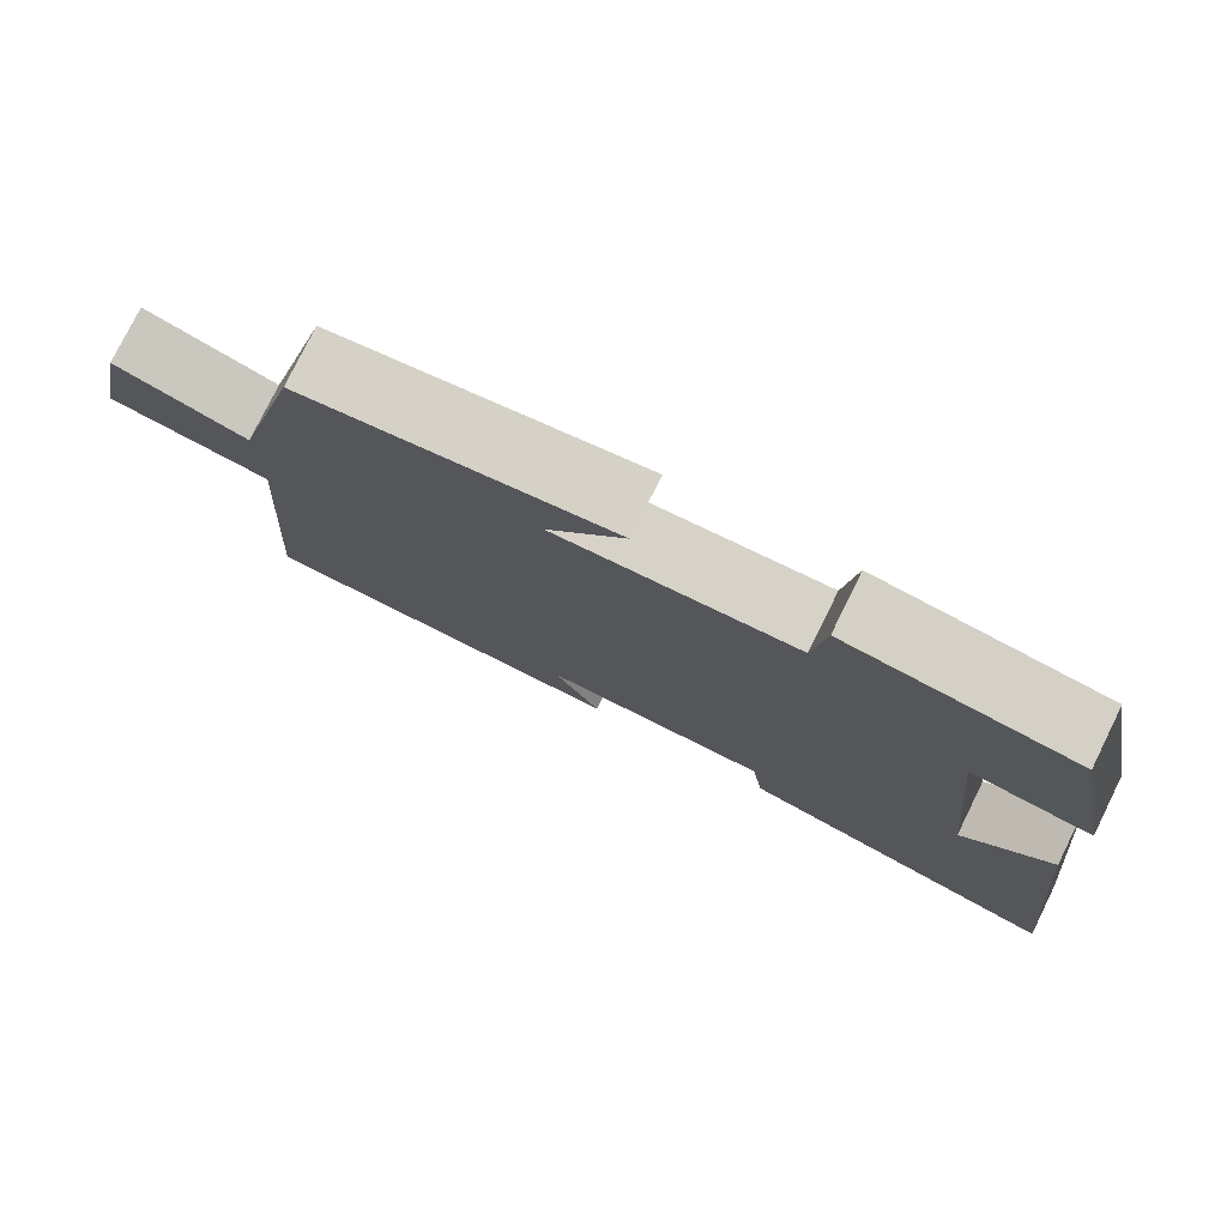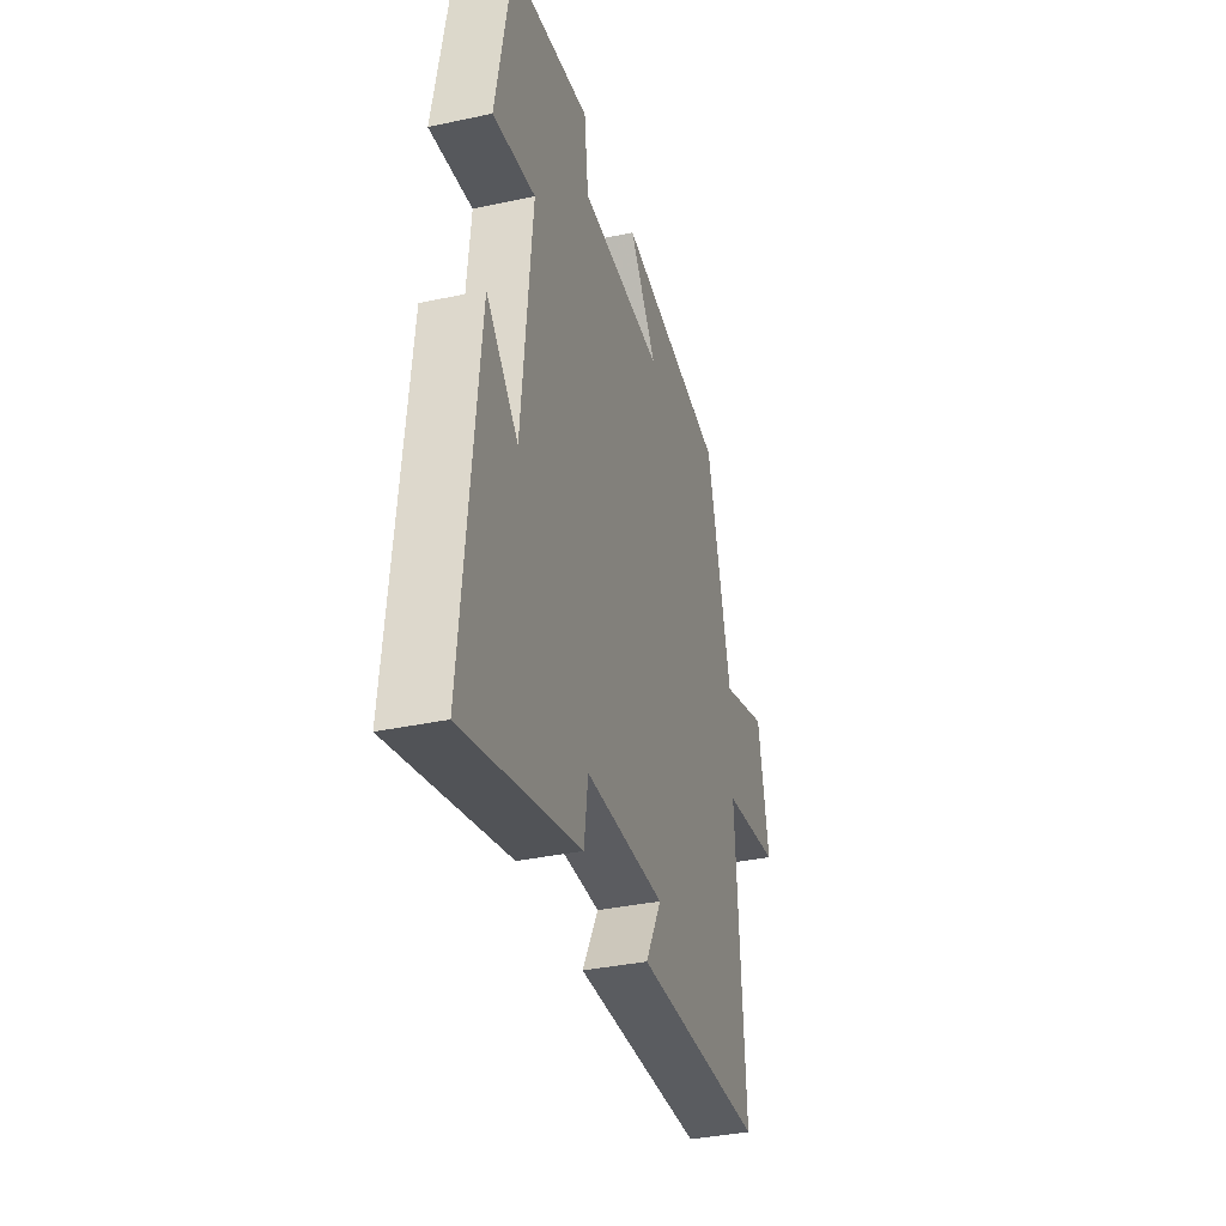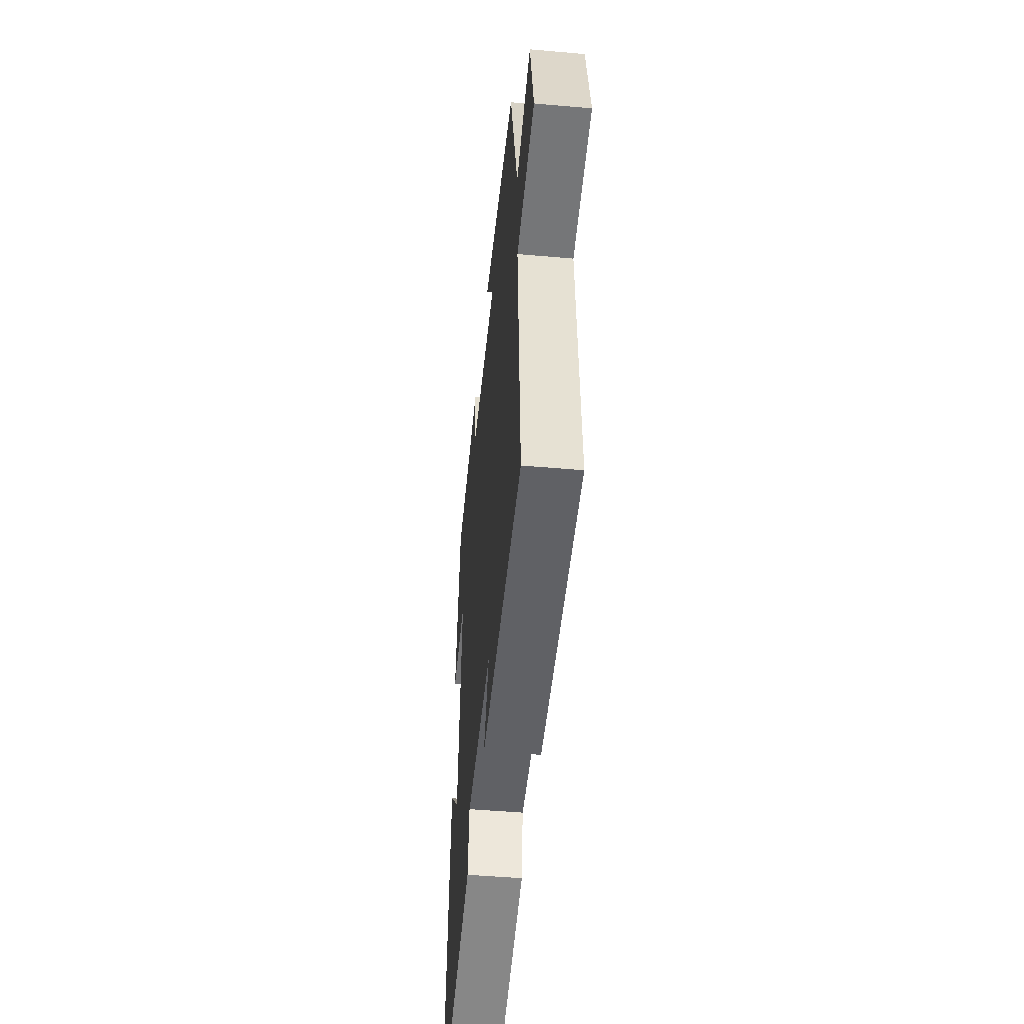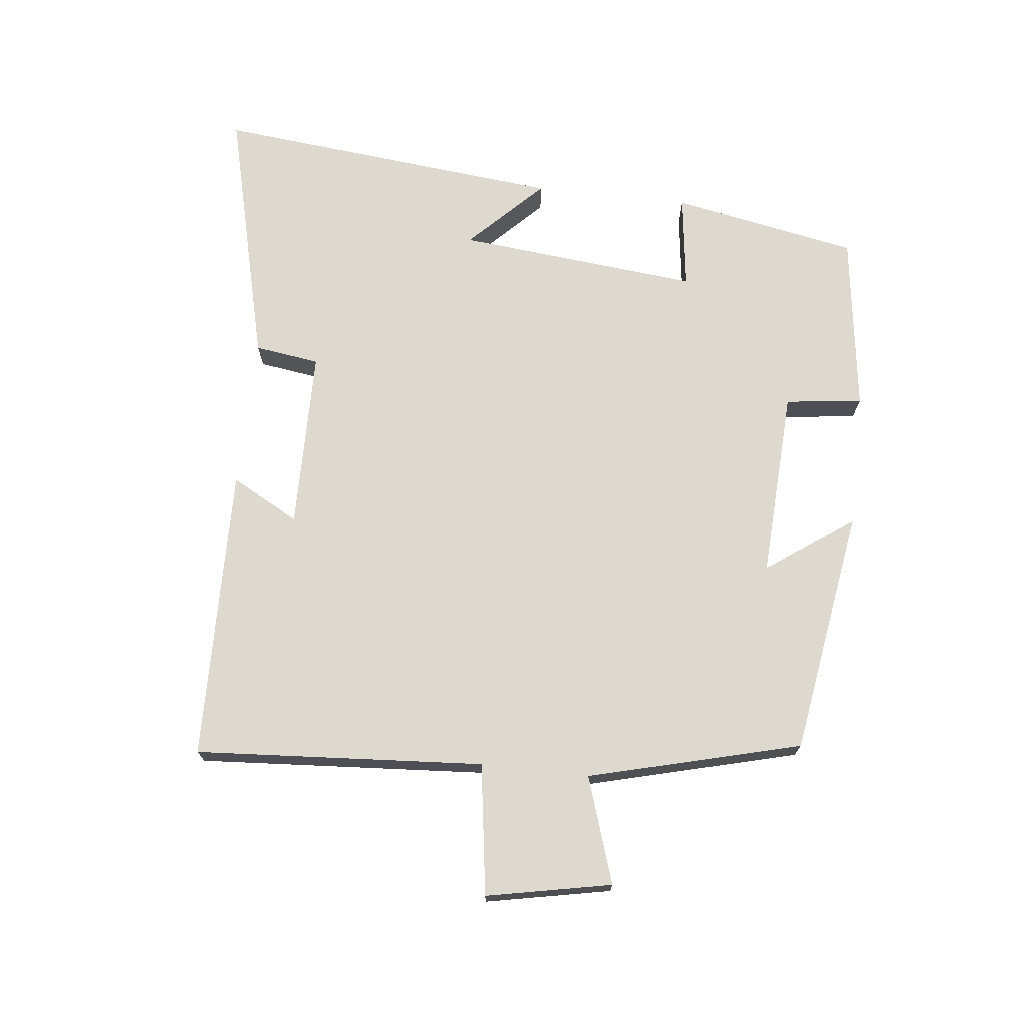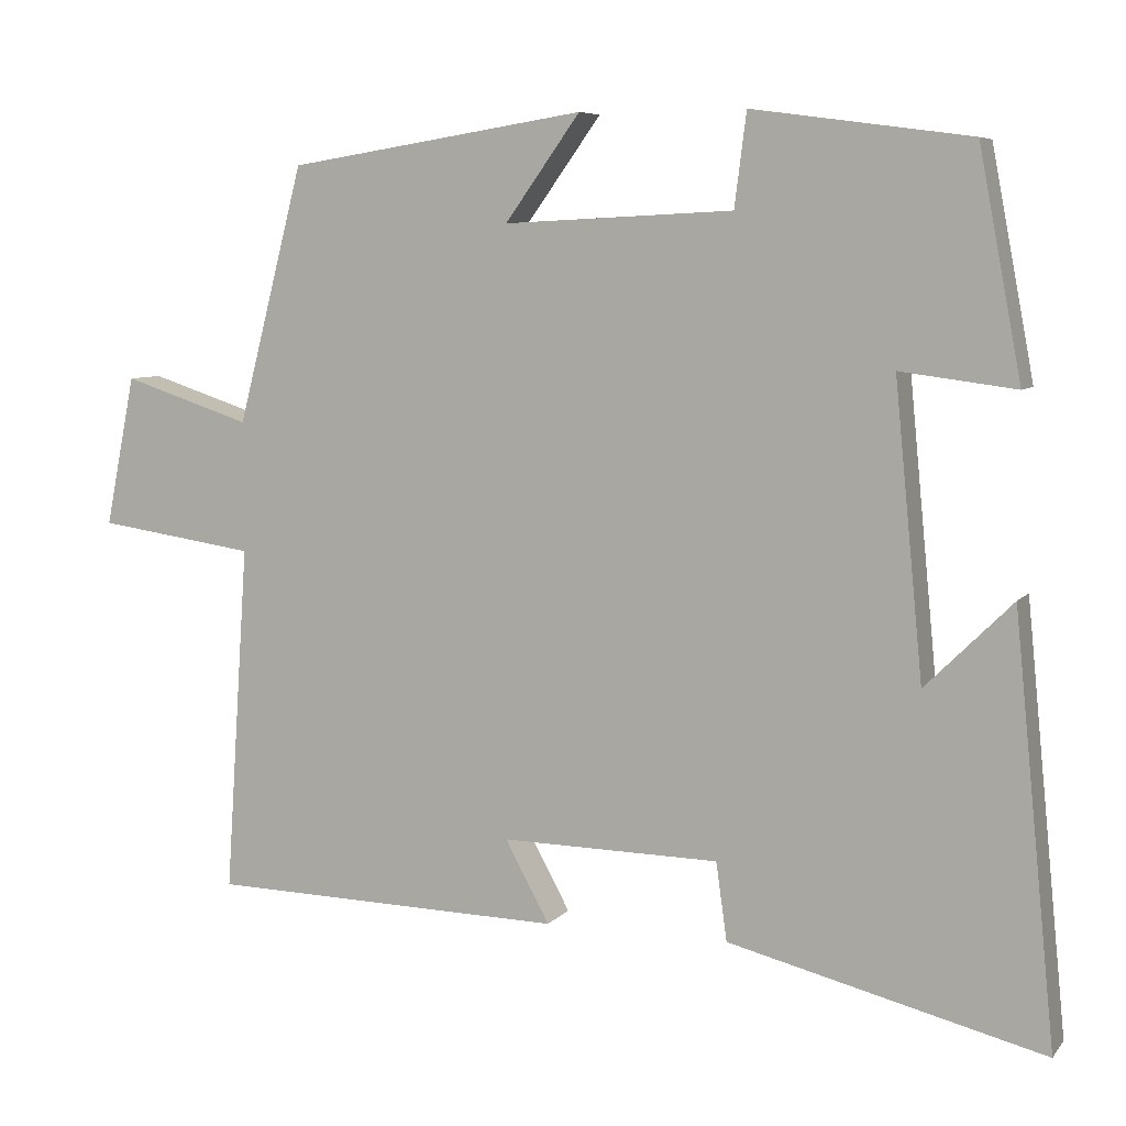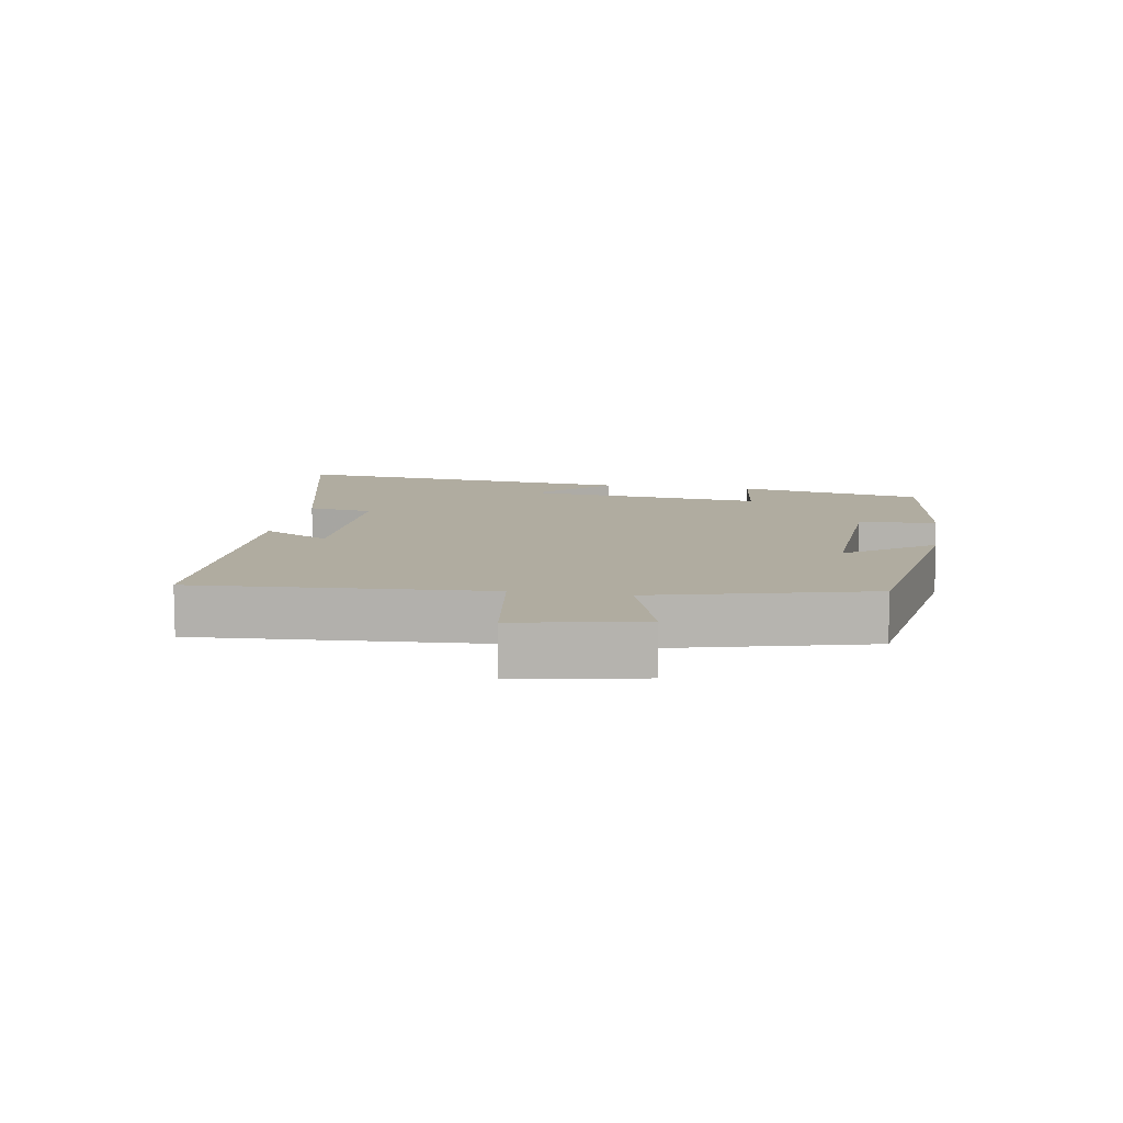
<metadata>
{"format":"obj","ext":"obj","renderer":"f3d","projection":"perspective","resolution":1024,"background":"white","views":[{"elev":77.8,"azim":26.3,"up":"+Z"},{"elev":-35.6,"azim":105.9,"up":"+Z"},{"elev":-48.5,"azim":-95.6,"up":"+Z"},{"elev":71.6,"azim":-83.6,"up":"+Y"},{"elev":6.9,"azim":21.4,"up":"+Z"},{"elev":10.0,"azim":-80.3,"up":"+Y"}]}
</metadata>
<code>
v 0.553 0.07 -0.599
v 0.154 0.07 -0.5
v 0.14 0.07 -0.401
v -0.136 0.07 -0.397
v -0.08 0.07 -0.5
v -0.53 0.07 -0.49
v -0.5 0.07 -0.049
v -0.7 0.07 -0.02
v -0.662 0.07 0.17
v -0.5 0.07 0.117
v -0.416 0.07 0.441
v -0.039 0.07 0.5
v -0.134 0.07 0.368
v 0.156 0.07 0.382
v 0.171 0.07 0.5
v 0.446 0.07 0.463
v 0.5 0.07 0.178
v 0.354 0.07 0.197
v 0.39 0.07 -0.173
v 0.5 0.07 -0.064
v 0.553 0 -0.599
v 0.154 0 -0.5
v 0.14 0 -0.401
v -0.136 0 -0.397
v -0.08 0 -0.5
v -0.53 0 -0.49
v -0.5 0 -0.049
v -0.7 0 -0.02
v -0.662 0 0.17
v -0.5 0 0.117
v -0.416 0 0.441
v -0.039 0 0.5
v -0.134 0 0.368
v 0.156 0 0.382
v 0.171 0 0.5
v 0.446 0 0.463
v 0.5 0 0.178
v 0.354 0 0.197
v 0.39 0 -0.173
v 0.5 0 -0.064
f 19 20 1 2
f 18 19 2 3
f 16 17 18
f 15 16 18
f 14 15 18
f 18 3 4
f 14 18 4
f 13 14 4
f 10 11 12 13
f 10 13 4
f 7 8 9 10
f 7 10 4 5
f 5 6 7
f 22 21 40 39
f 23 22 39 38
f 38 37 36
f 38 36 35
f 38 35 34
f 24 23 38
f 24 38 34
f 24 34 33
f 33 32 31 30
f 24 33 30
f 30 29 28 27
f 25 24 30 27
f 27 26 25
f 1 21 22 2
f 2 22 23 3
f 3 23 24 4
f 4 24 25 5
f 5 25 26 6
f 6 26 27 7
f 7 27 28 8
f 8 28 29 9
f 9 29 30 10
f 10 30 31 11
f 11 31 32 12
f 12 32 33 13
f 13 33 34 14
f 14 34 35 15
f 15 35 36 16
f 16 36 37 17
f 17 37 38 18
f 18 38 39 19
f 19 39 40 20
f 20 40 21 1

</code>
